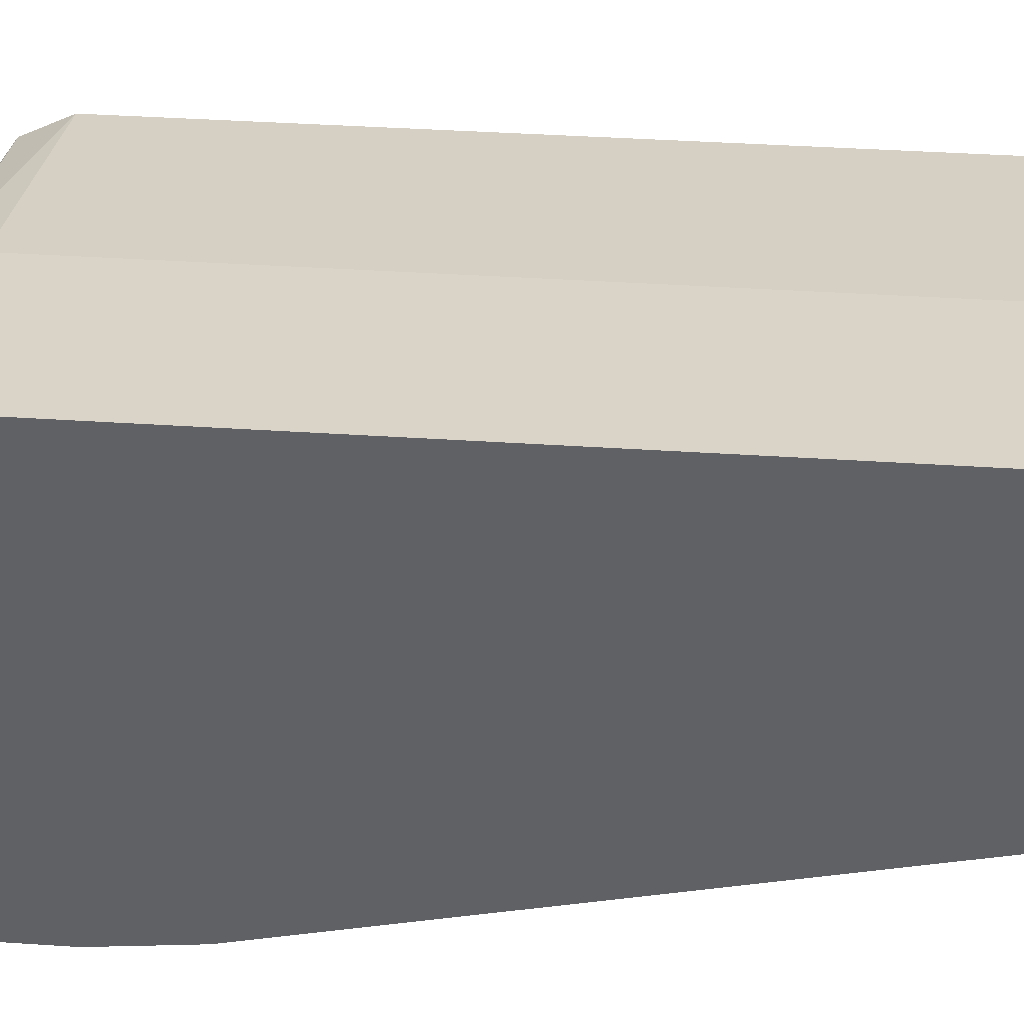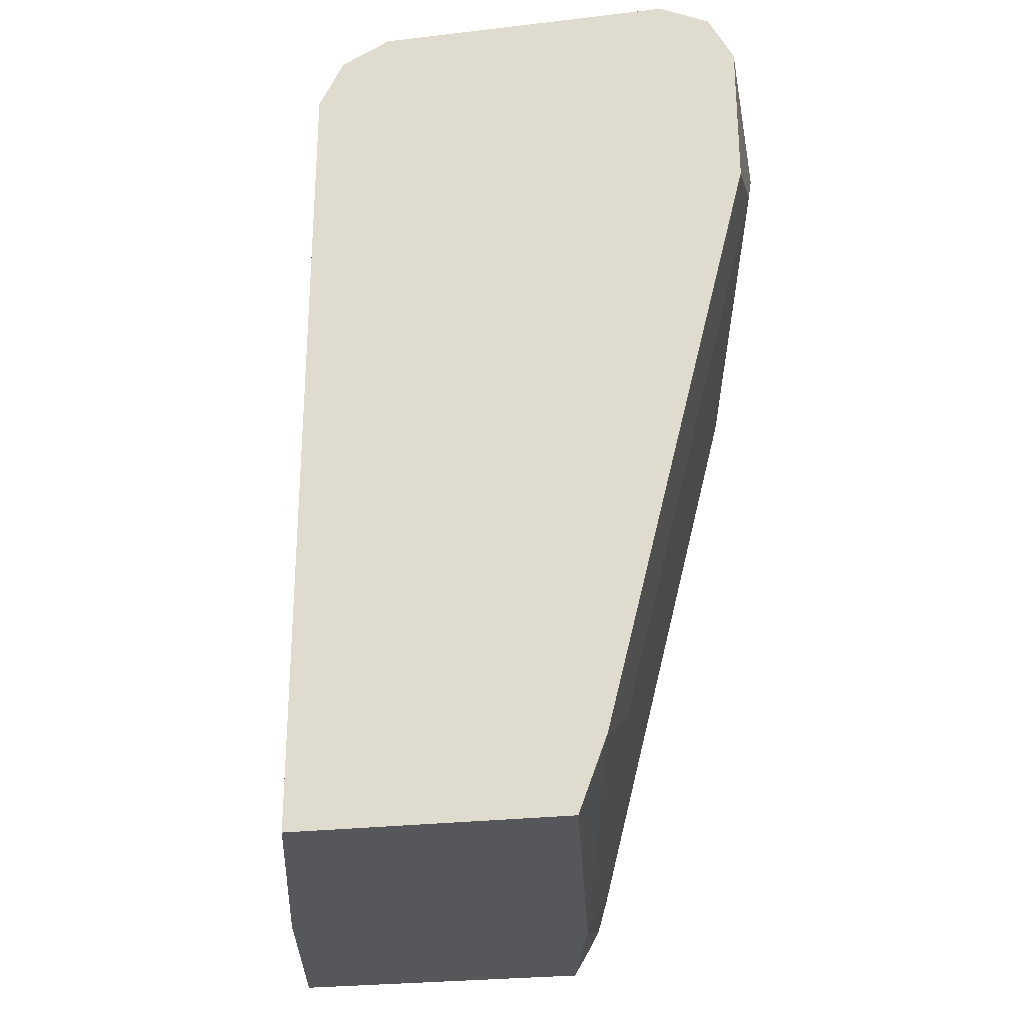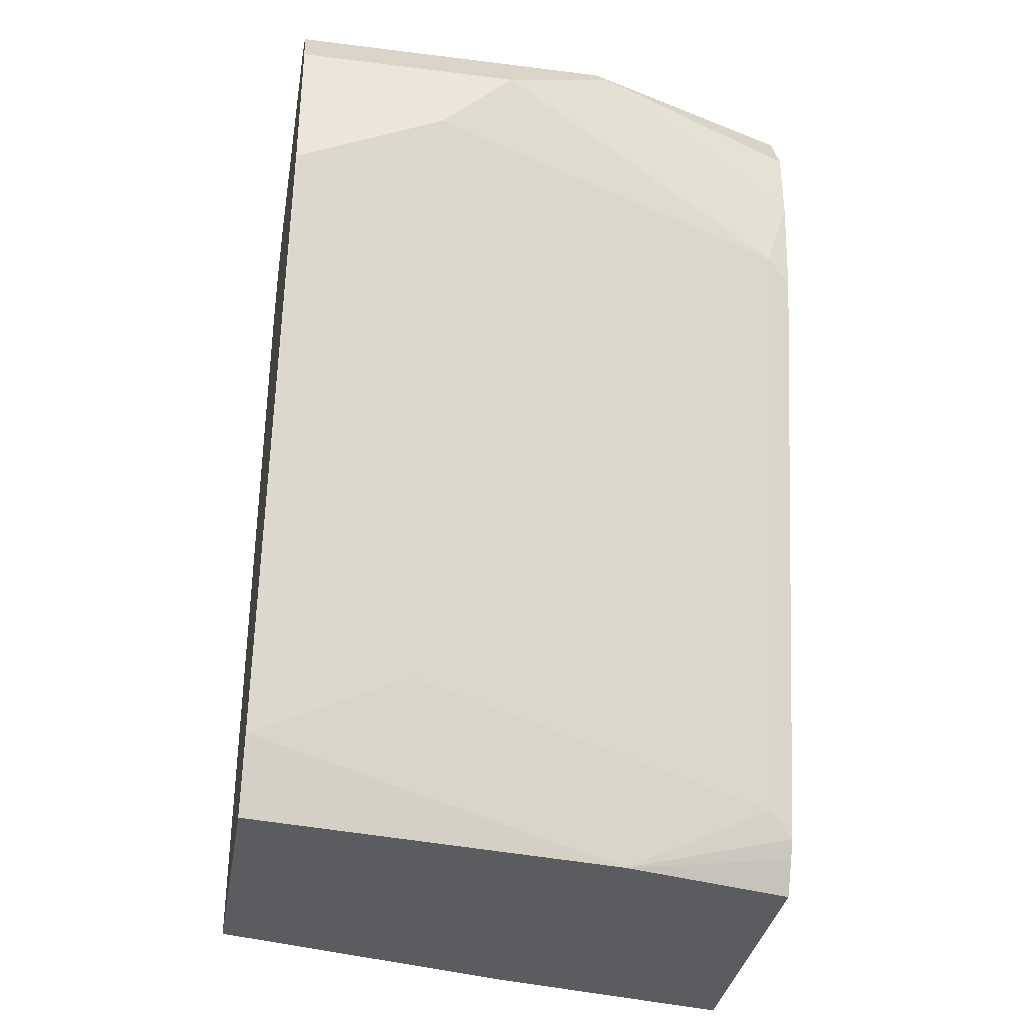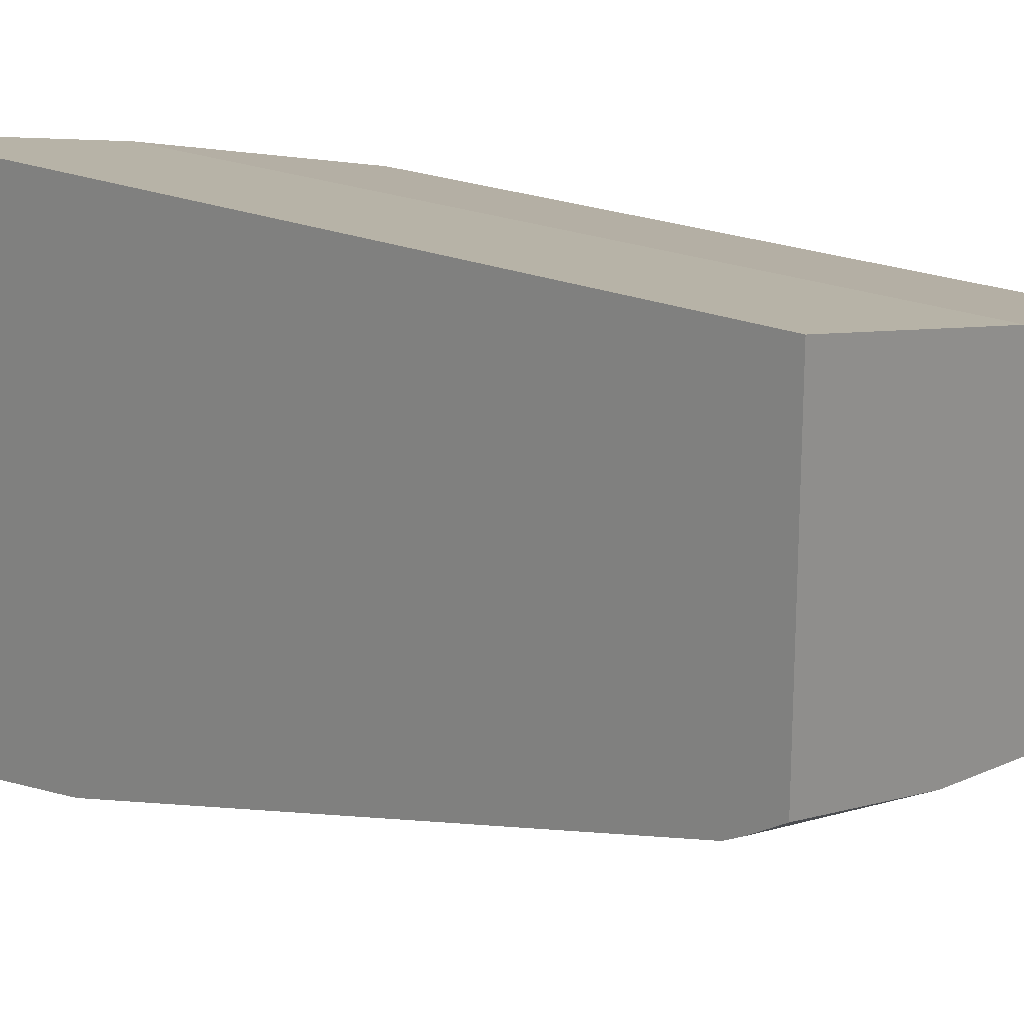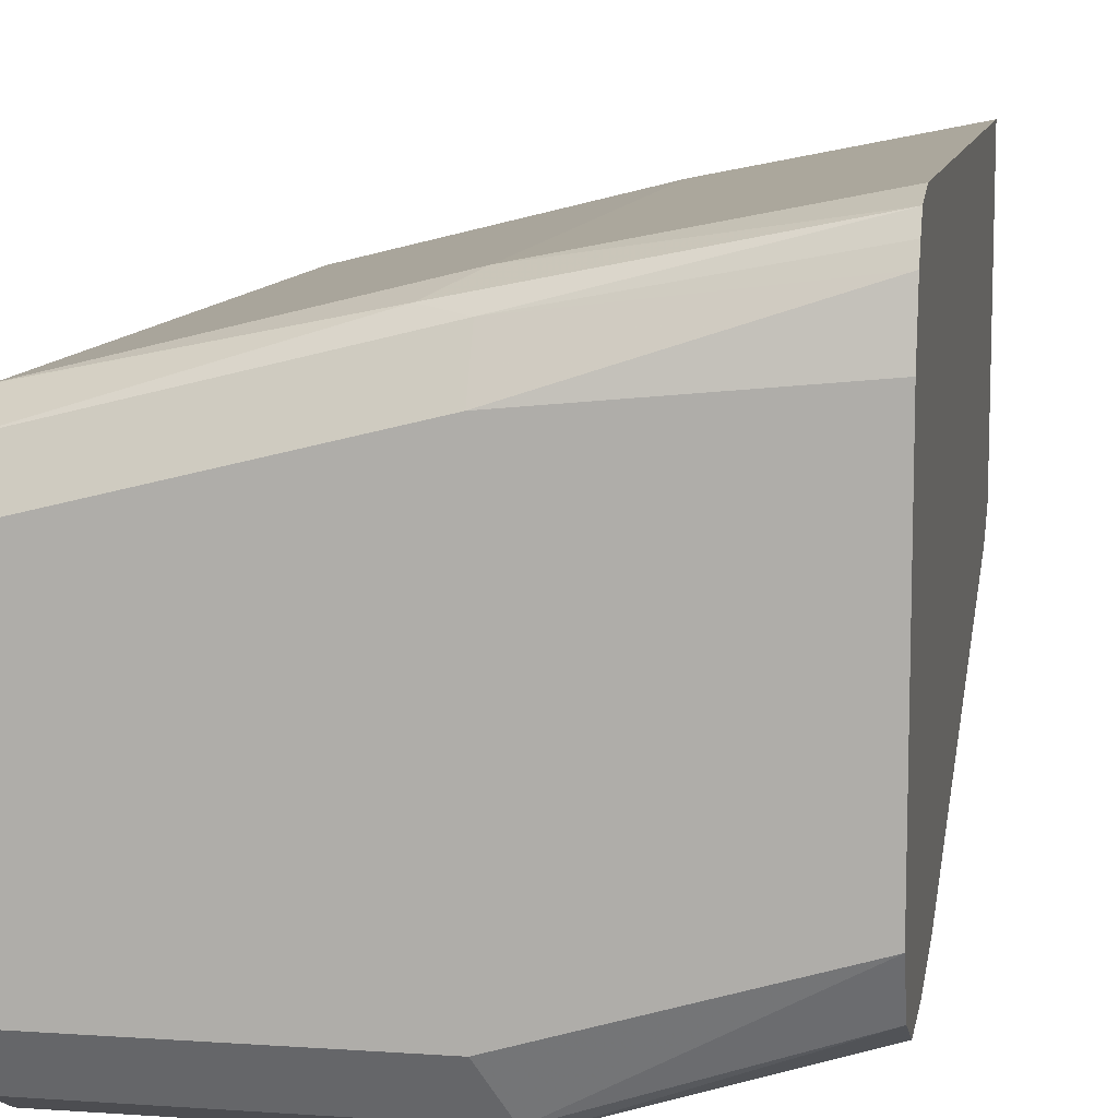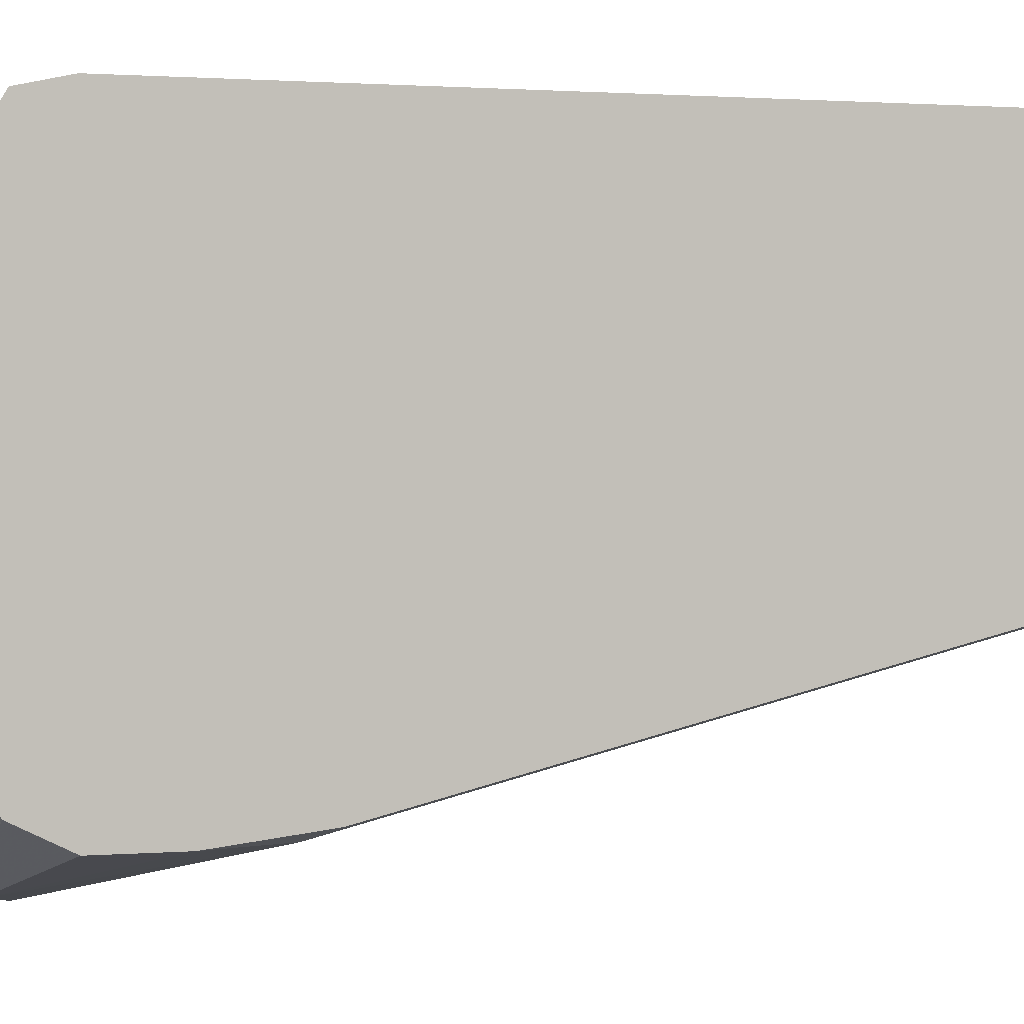
<metadata>
{"format":"obj","ext":"obj","renderer":"f3d","projection":"perspective","resolution":1024,"background":"white","views":[{"elev":39.8,"azim":-85.3,"up":"+Z"},{"elev":-26.9,"azim":100.3,"up":"+Y"},{"elev":-34.5,"azim":170.5,"up":"+Y"},{"elev":19.7,"azim":-50.2,"up":"+Z"},{"elev":10.0,"azim":-170.0,"up":"+Z"},{"elev":1.2,"azim":-107.2,"up":"+Z"}]}
</metadata>
<code>
v -0.152 0.4402 -0.3804
v -0.152 0.4402 -0.4476
v -0.09779 0.4402 -0.3912
v -0.152 0.6193 -0.3804
v -0.152 0.4473 -0.4518
v -0.1141 0.4402 -0.4564
v -0.03214 0.4402 -0.4075
v -0.09779 0.6193 -0.3912
v -0.152 0.6289 -0.3825
v -0.152 0.4511 -0.4537
v -0.03214 0.4402 -0.4667
v -0.1467 0.4564 -0.4564
v -0.03261 0.4564 -0.4727
v -0.03214 0.6193 -0.4075
v -0.08965 0.6275 -0.3953
v -0.09779 0.6302 -0.3966
v -0.152 0.6311 -0.3863
v -0.152 0.5815 -0.4863
v -0.03214 0.4564 -0.4727
v -0.0652 0.4727 -0.4727
v -0.1467 0.5867 -0.489
v -0.0652 0.603 -0.5053
v -0.03214 0.4569 -0.4728
v -0.03261 0.5867 -0.5053
v -0.03214 0.6197 -0.4076
v -0.03214 0.6302 -0.4129
v -0.152 0.6329 -0.3898
v -0.09779 0.6357 -0.4075
v -0.152 0.5867 -0.487
v -0.152 0.603 -0.489
v -0.1059 0.6275 -0.5012
v -0.0815 0.6193 -0.5053
v -0.03214 0.5867 -0.5053
v -0.03214 0.6357 -0.4238
v -0.152 0.6357 -0.4022
v -0.152 0.6193 -0.489
v -0.152 0.6302 -0.4835
v -0.1032 0.6302 -0.4998
v -0.03214 0.6193 -0.5053
v -0.03214 0.6357 -0.489
v -0.152 0.6357 -0.4727
v -0.03214 0.6302 -0.4998
v -0.09779 0.6357 -0.489
f 12 18 21
f 21 29 30
f 18 29 21
f 16 28 27
f 16 34 28
f 16 26 34
f 16 27 17
f 15 26 16
f 15 25 26
f 14 25 15
f 13 22 24
f 13 20 22
f 13 23 19
f 12 22 20
f 12 21 22
f 12 20 13
f 21 30 31
f 13 24 23
f 21 31 32
f 30 36 31
f 22 32 39
f 11 13 19
f 38 40 42
f 38 43 40
f 38 41 43
f 37 41 38
f 32 42 39
f 32 38 42
f 31 38 32
f 21 32 22
f 31 37 38
f 28 41 35
f 28 43 41
f 28 40 43
f 28 34 40
f 27 28 35
f 23 24 33
f 22 33 24
f 22 39 33
f 31 36 37
f 10 18 12
f 7 42 40
f 9 16 17
f 1 18 10
f 1 29 18
f 1 30 29
f 1 36 30
f 1 37 36
f 1 41 37
f 1 35 41
f 1 17 27
f 1 9 17
f 1 4 9
f 1 8 4
f 1 3 8
f 1 7 3
f 1 11 7
f 1 6 11
f 1 2 6
f 9 15 16
f 1 10 5
f 1 5 2
f 1 27 35
f 3 7 14
f 2 5 6
f 8 14 15
f 7 25 14
f 7 26 25
f 7 34 26
f 7 39 42
f 7 33 39
f 7 23 33
f 7 40 34
f 8 15 9
f 7 19 23
f 4 8 9
f 5 10 6
f 6 10 12
f 3 14 8
f 6 13 11
f 7 11 19
f 6 12 13

</code>
